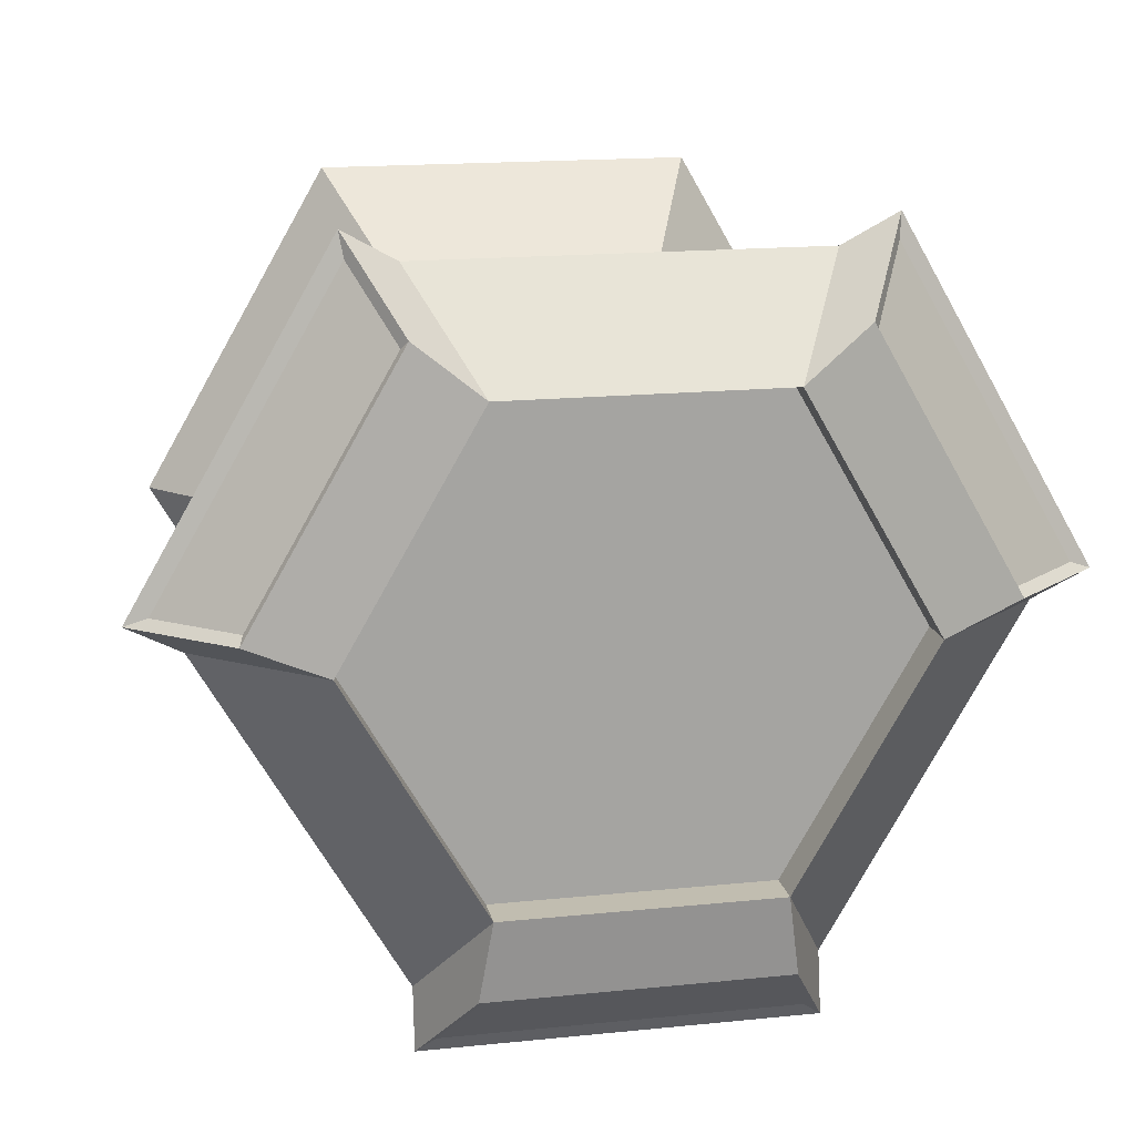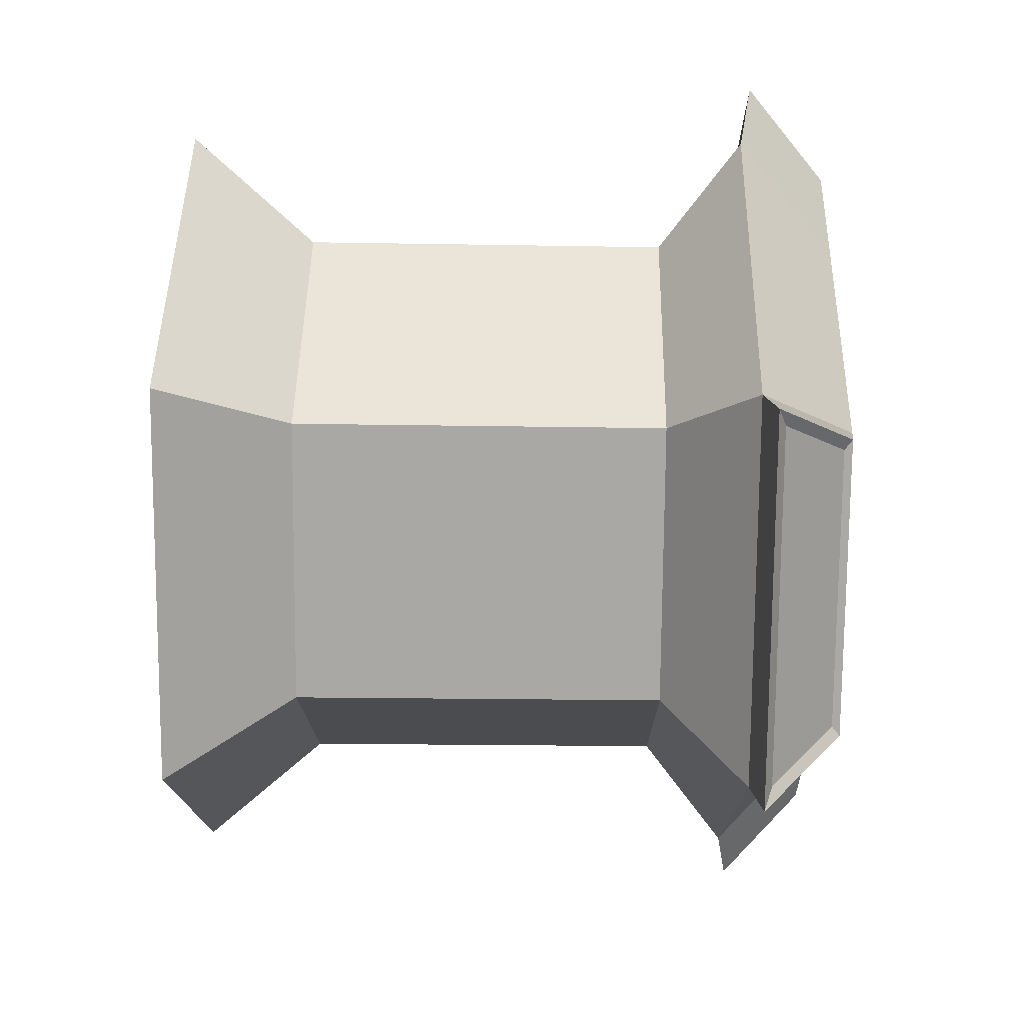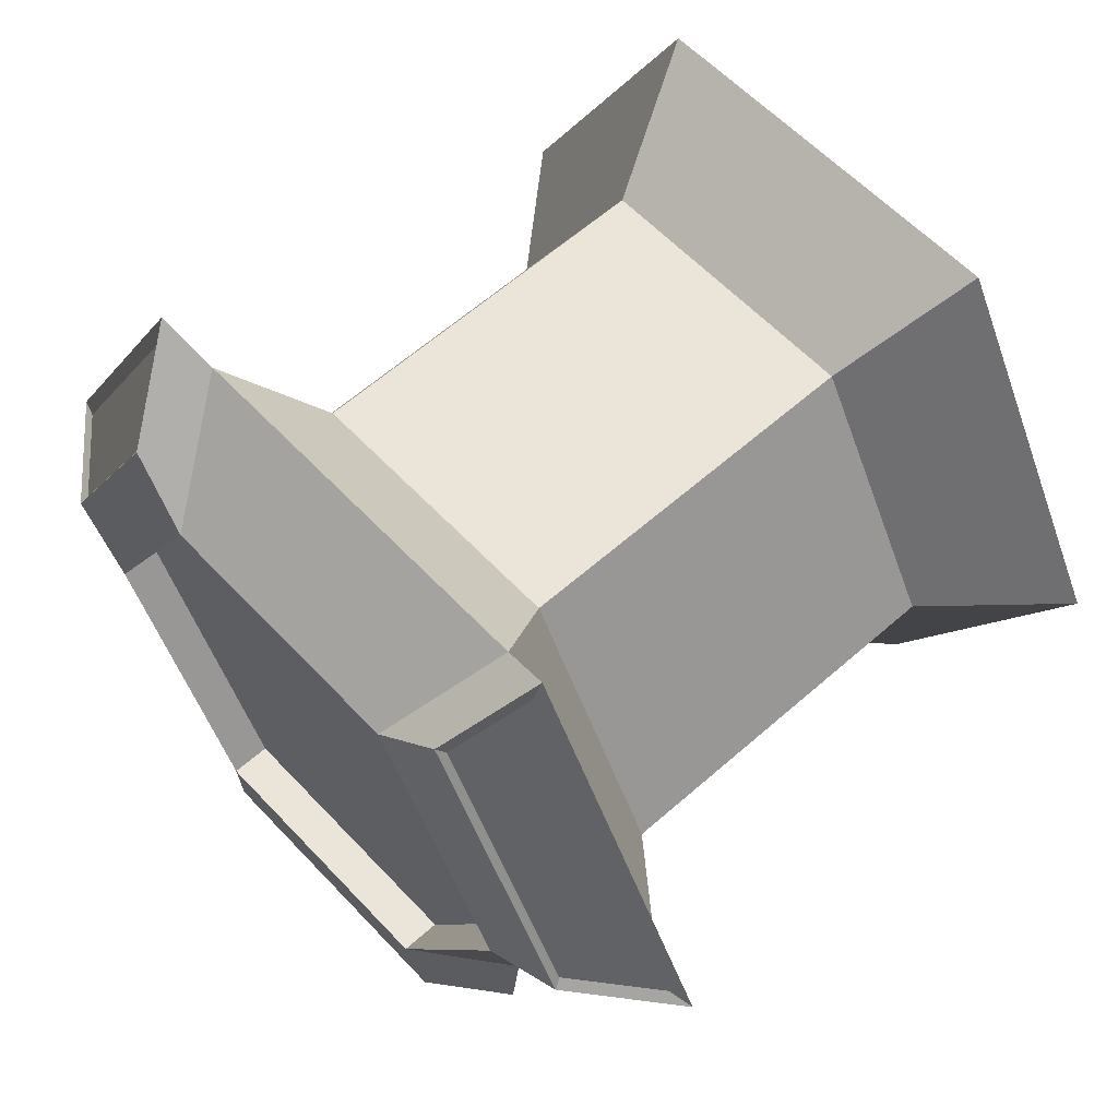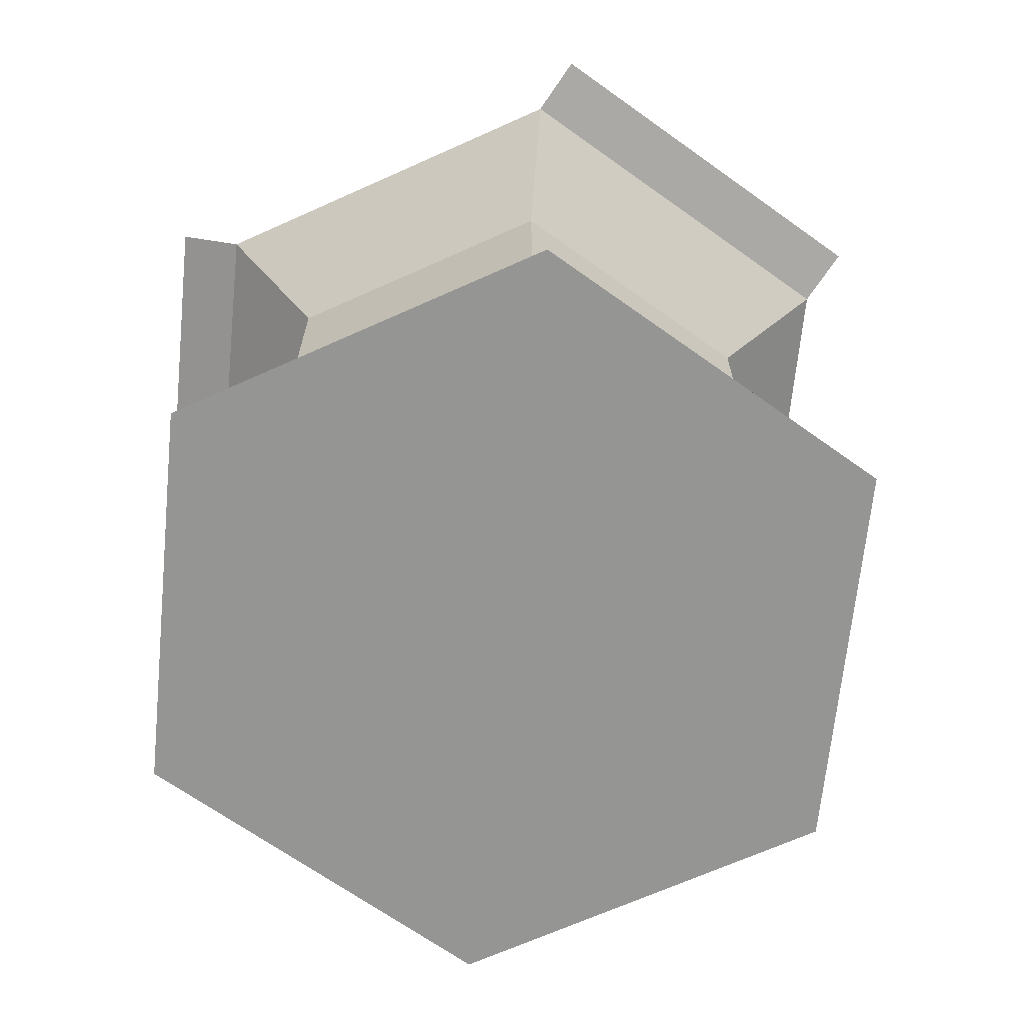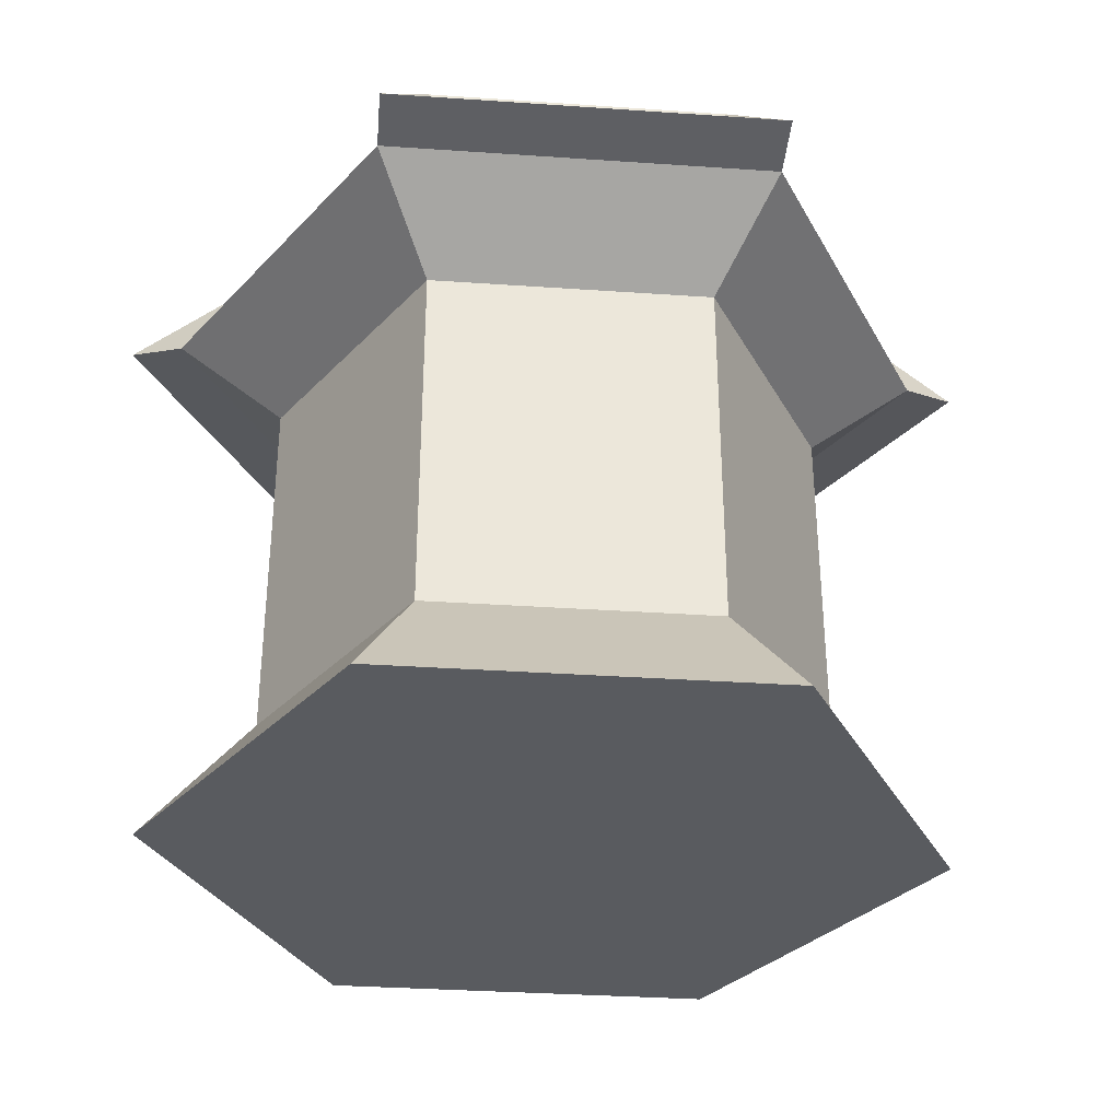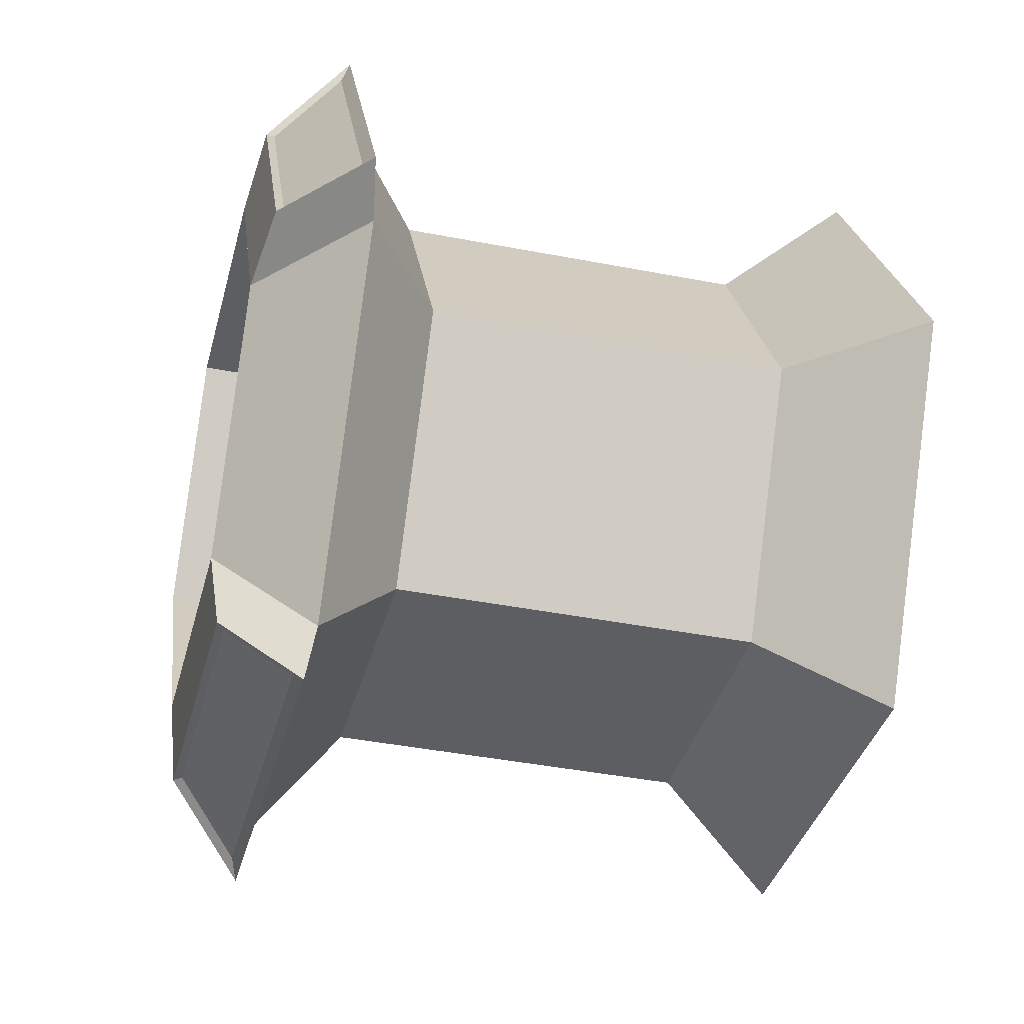
<metadata>
{"format":"obj","ext":"obj","renderer":"f3d","projection":"perspective","resolution":1024,"background":"white","views":[{"elev":16.7,"azim":168.3,"up":"+Z"},{"elev":45.0,"azim":90.9,"up":"+Z"},{"elev":58.8,"azim":-132.6,"up":"+Z"},{"elev":-67.3,"azim":24.3,"up":"+Y"},{"elev":-32.6,"azim":54.5,"up":"+Y"},{"elev":-37.4,"azim":-104.4,"up":"+Z"}]}
</metadata>
<code>
o Cube.003
v 0.5686 0.2611 0.6299
v 0.5979 0.3056 0.6806
v 0.3892 0.3056 0.6806
v 0.4185 0.2611 0.6299
v 0.4185 0.2611 0.3699
v 0.3892 0.3056 0.3191
v 0.5979 0.3056 0.3191
v 0.5686 0.2611 0.3699
v 0.3434 0.2611 0.4999
v 0.2848 0.3056 0.4999
v 0.6436 0.2611 0.4999
v 0.7022 0.3056 0.4999
v 0.4209 0.3585 0.374
v 0.3482 0.3585 0.4999
v 0.3482 0.3375 0.4999
v 0.4209 0.3375 0.374
v 0.5662 0.3585 0.6257
v 0.4209 0.3585 0.6257
v 0.5662 0.3585 0.374
v 0.6388 0.3585 0.4999
v 0.4209 0.3375 0.6257
v 0.5662 0.3375 0.374
v 0.6388 0.3375 0.4999
v 0.5662 0.3375 0.6257
v 0.3892 0.000103 0.6806
v 0.2848 0.000103 0.4999
v 0.3892 0.000103 0.3191
v 0.5979 0.000103 0.3191
v 0.7022 0.000103 0.4999
v 0.5979 0.000103 0.6806
v 0.569 0.06546 0.3691
v 0.6446 0.06546 0.4999
v 0.569 0.06546 0.6307
v 0.418 0.06546 0.6307
v 0.3425 0.06546 0.4999
v 0.418 0.06546 0.3691
v 0.5686 0.2611 0.6299
v 0.4185 0.2611 0.6299
v 0.3434 0.2611 0.4999
v 0.4185 0.2611 0.3699
v 0.6436 0.2611 0.4999
v 0.5686 0.2611 0.3699
v 0.389 0.311 0.2864
v 0.5981 0.311 0.2864
v 0.3609 0.311 0.6972
v 0.2563 0.311 0.5161
v 0.7307 0.311 0.5161
v 0.6261 0.311 0.6972
v 0.5728 0.3531 0.3301
v 0.4142 0.3531 0.3301
v 0.3068 0.3531 0.5161
v 0.3861 0.3531 0.6535
v 0.6009 0.3531 0.6535
v 0.6802 0.3531 0.5161
v 0.3993 0.3153 0.2945
v 0.5877 0.3153 0.2945
v 0.3628 0.3153 0.6841
v 0.2686 0.3153 0.521
v 0.7185 0.3153 0.521
v 0.6242 0.3153 0.6841
v 0.5676 0.3488 0.3294
v 0.4194 0.3488 0.3294
v 0.3089 0.3488 0.521
v 0.3829 0.3488 0.6493
v 0.6041 0.3488 0.6493
v 0.6782 0.3488 0.521
f 2 4 1
f 5 7 8
f 10 5 9
f 3 9 4
f 11 2 1
f 8 12 11
f 14 16 13
f 18 2 17
f 19 12 7
f 13 10 14
f 18 15 14
f 13 22 19
f 20 24 17
f 19 23 20
f 17 21 18
f 29 30 26
f 8 32 31
f 32 1 33
f 4 35 34
f 35 5 36
f 5 31 36
f 1 34 33
f 4 37 38
f 5 39 40
f 1 41 37
f 8 40 42
f 9 38 39
f 11 42 41
f 30 34 25
f 36 28 27
f 26 36 27
f 34 26 25
f 32 30 29
f 31 29 28
f 44 6 43
f 45 10 3
f 48 12 47
f 50 19 49
f 51 18 14
f 53 20 17
f 53 2 48
f 52 3 18
f 50 6 13
f 49 7 44
f 54 12 20
f 51 10 46
f 56 43 55
f 57 46 45
f 59 48 47
f 62 49 61
f 64 51 63
f 66 53 65
f 60 53 48
f 57 52 64
f 55 50 62
f 56 49 44
f 59 54 66
f 58 51 46
f 2 3 4
f 5 6 7
f 10 6 5
f 3 10 9
f 11 12 2
f 8 7 12
f 14 15 16
f 18 3 2
f 19 20 12
f 13 6 10
f 18 21 15
f 13 16 22
f 20 23 24
f 19 22 23
f 17 24 21
f 30 25 26
f 26 27 28
f 28 29 26
f 8 11 32
f 32 11 1
f 4 9 35
f 35 9 5
f 5 8 31
f 1 4 34
f 4 1 37
f 5 9 39
f 1 11 41
f 8 5 40
f 9 4 38
f 11 8 42
f 30 33 34
f 36 31 28
f 26 35 36
f 34 35 26
f 32 33 30
f 31 32 29
f 44 7 6
f 45 46 10
f 48 2 12
f 50 13 19
f 51 52 18
f 53 54 20
f 53 17 2
f 52 45 3
f 50 43 6
f 49 19 7
f 54 47 12
f 51 14 10
f 56 44 43
f 57 58 46
f 59 60 48
f 62 50 49
f 64 52 51
f 66 54 53
f 60 65 53
f 57 45 52
f 55 43 50
f 56 61 49
f 59 47 54
f 58 63 51
f 62 56 55
f 63 57 64
f 65 59 66
f 16 15 21
f 62 61 56
f 63 58 57
f 65 60 59
f 21 24 16
f 24 23 16
f 23 22 16

</code>
